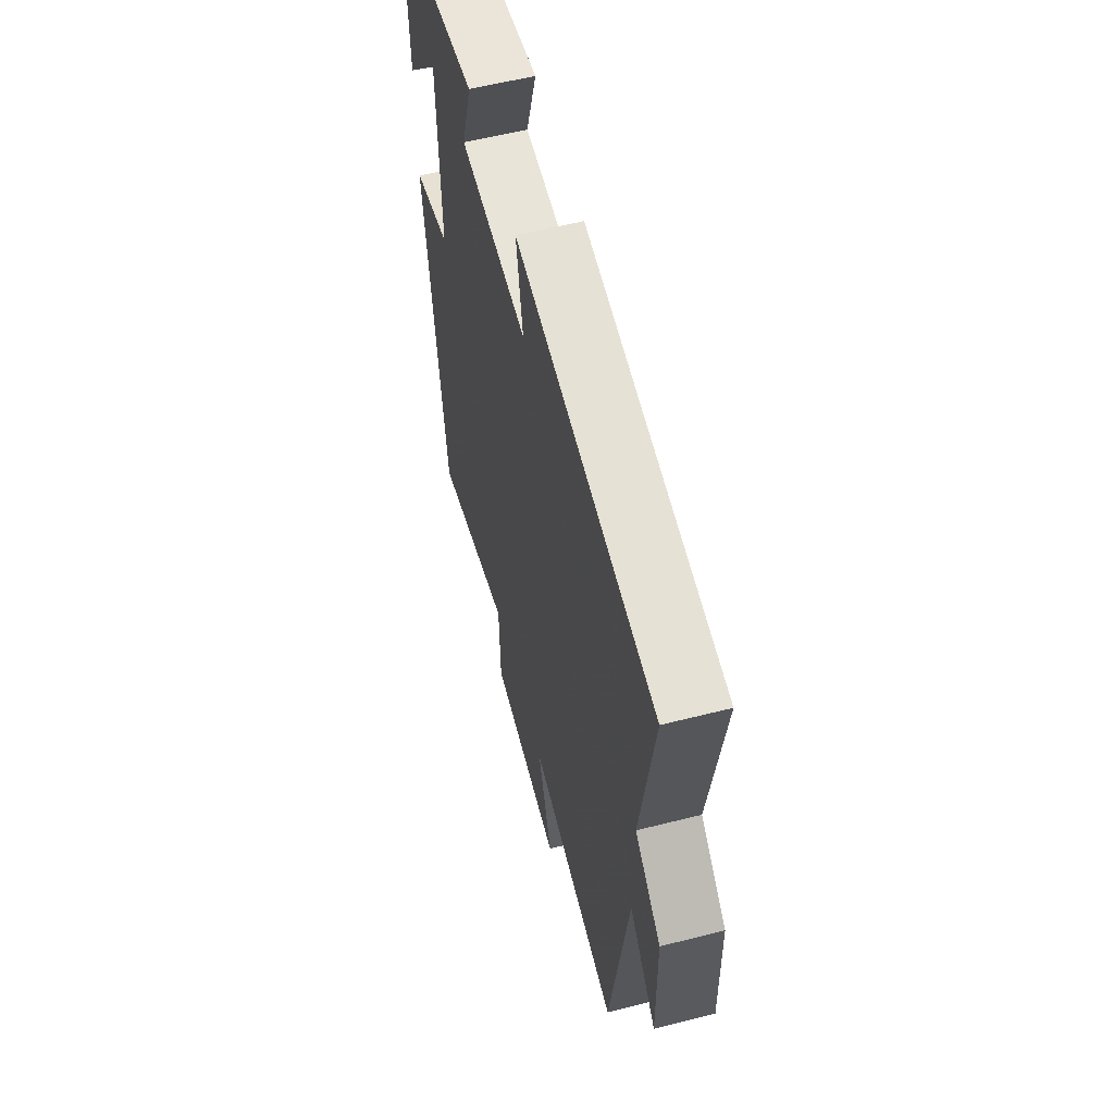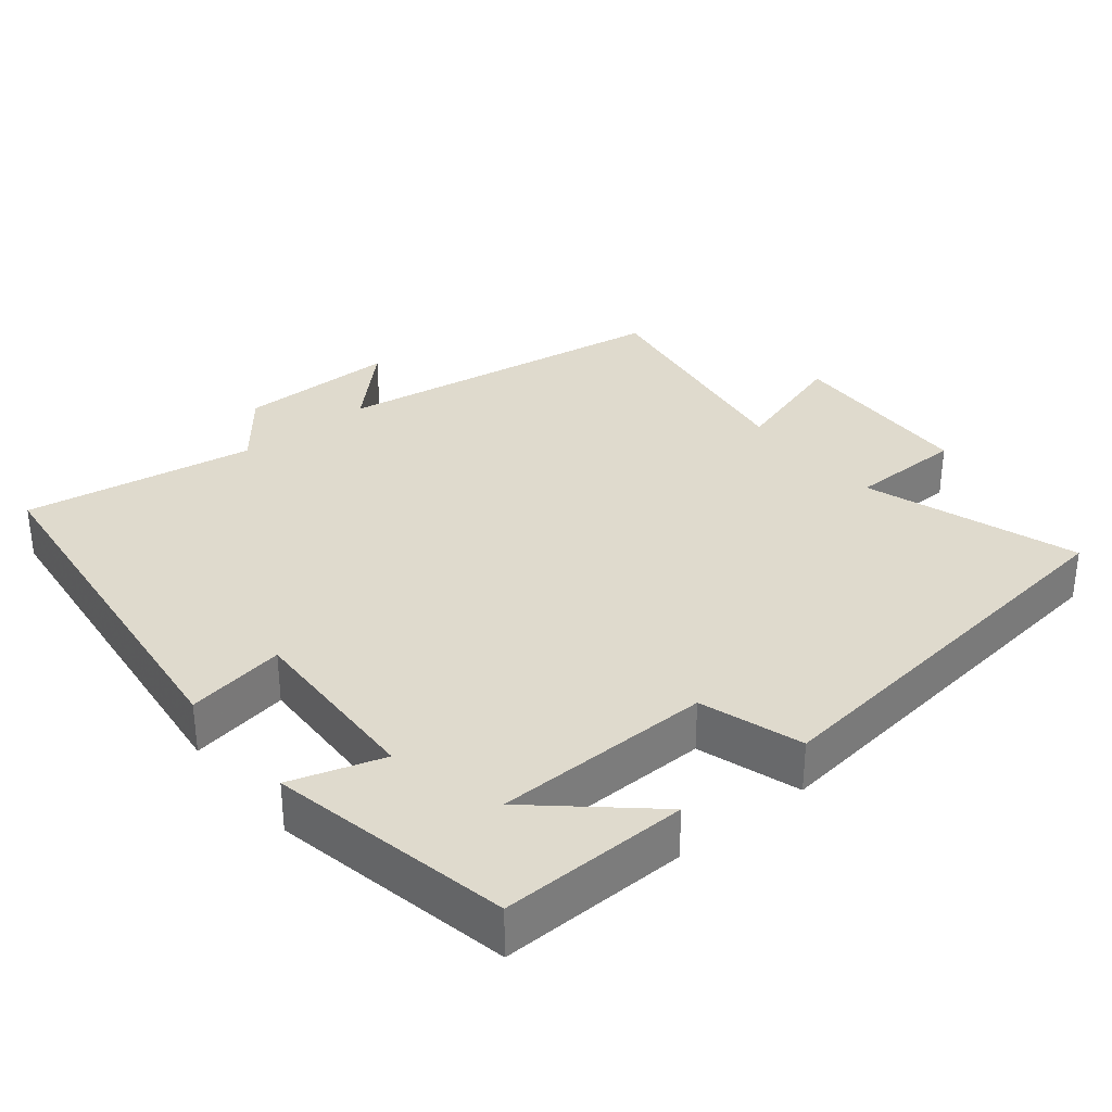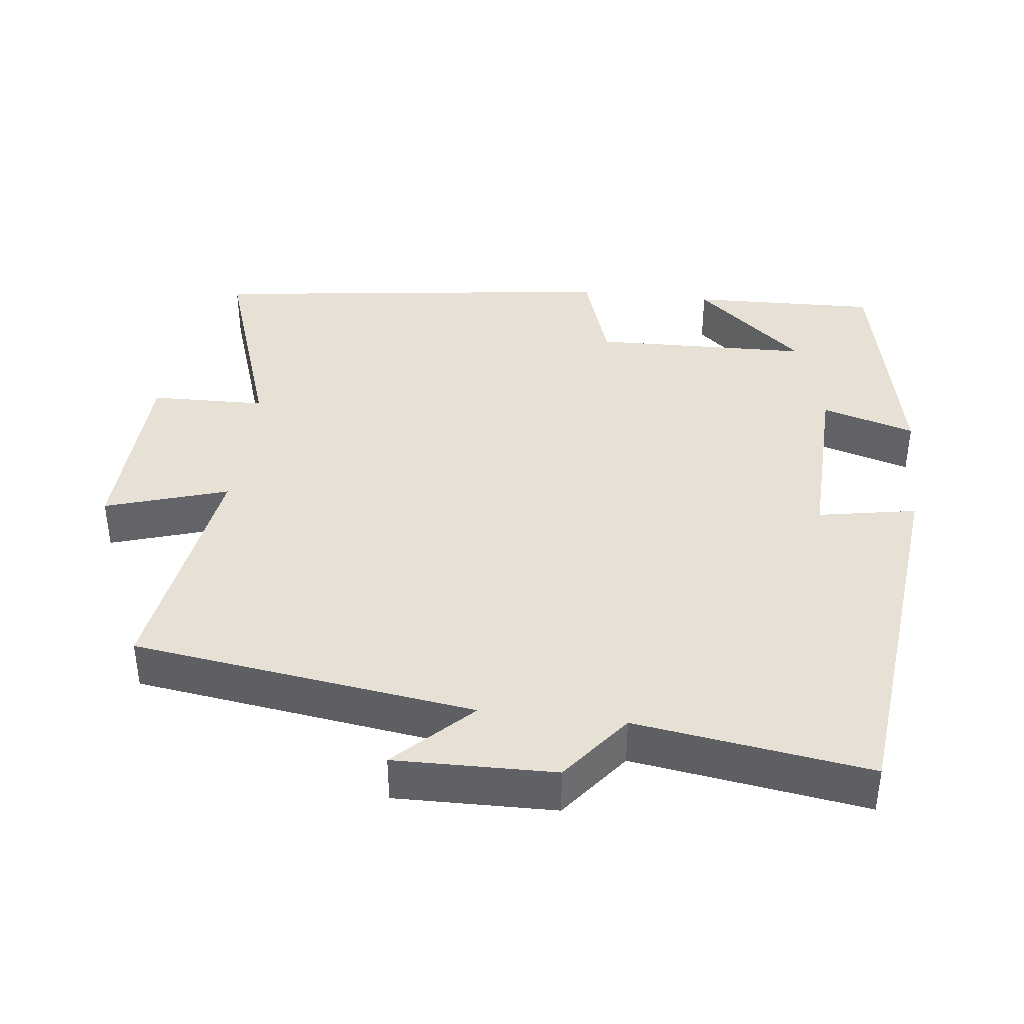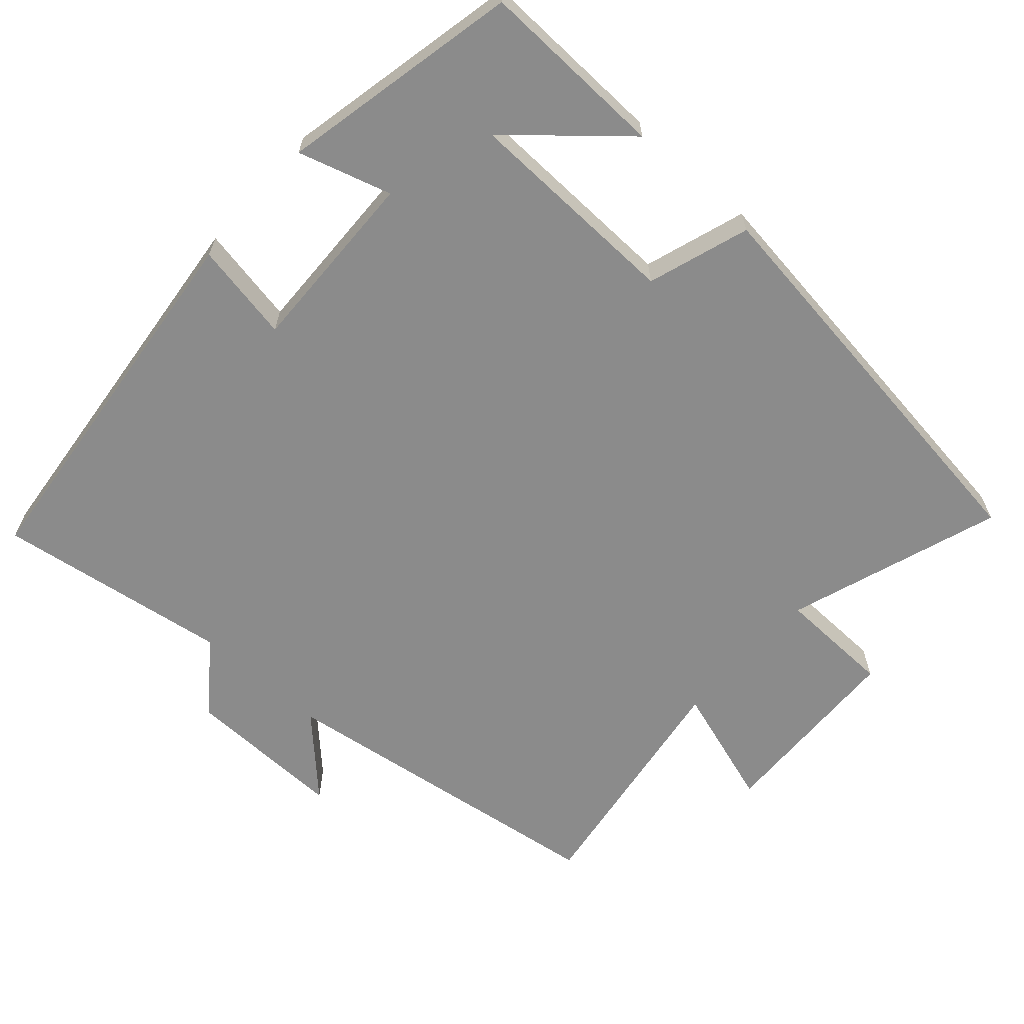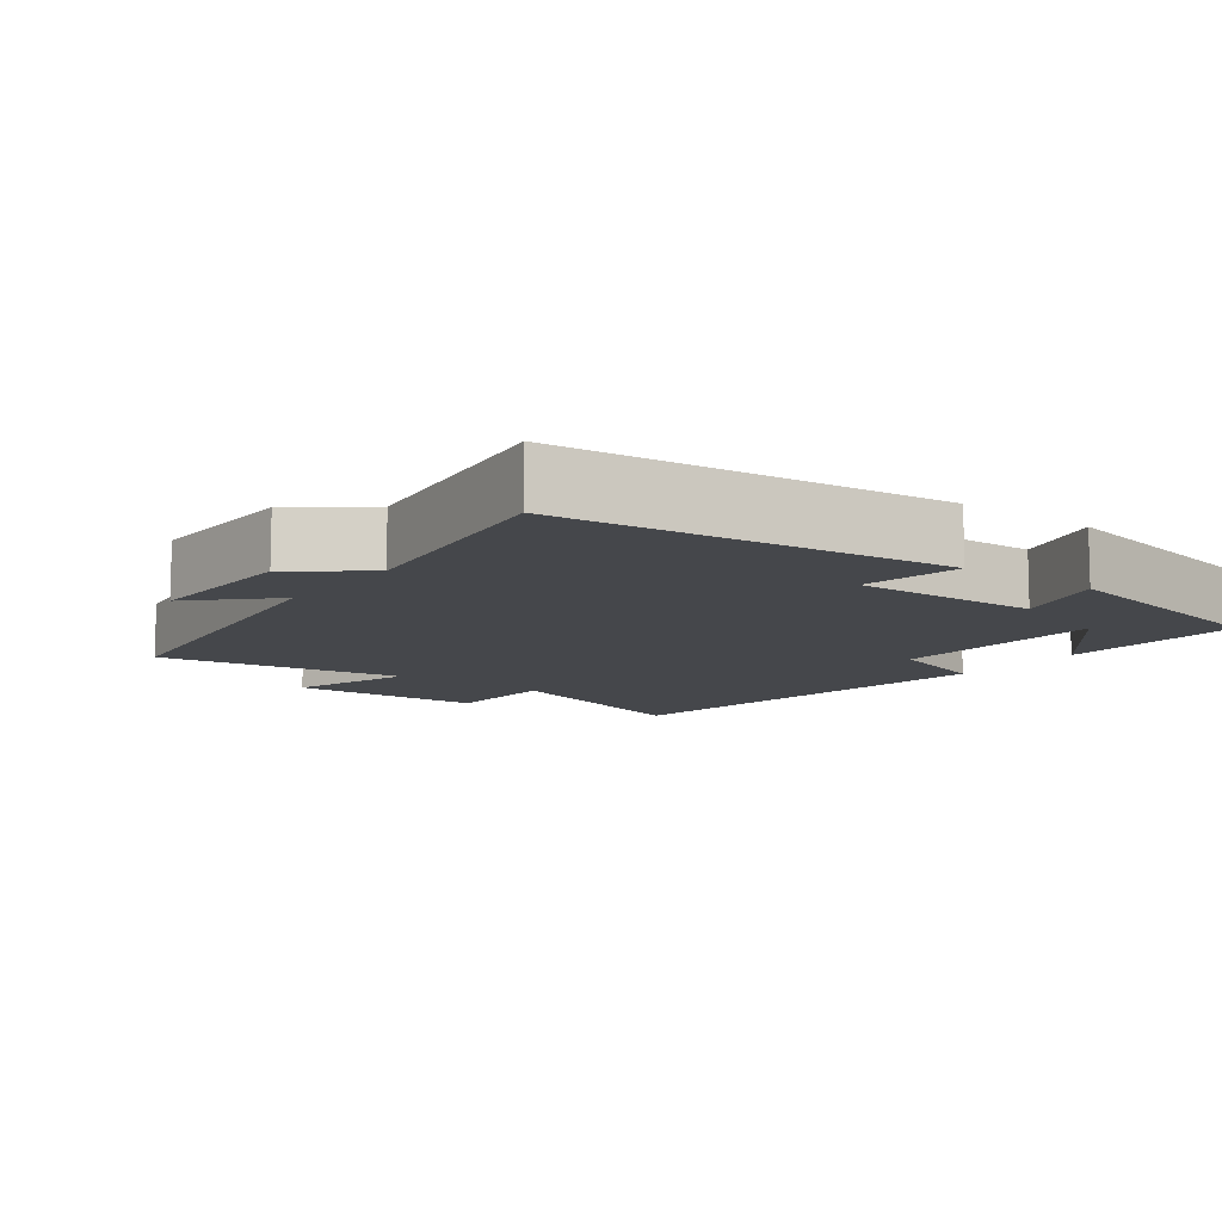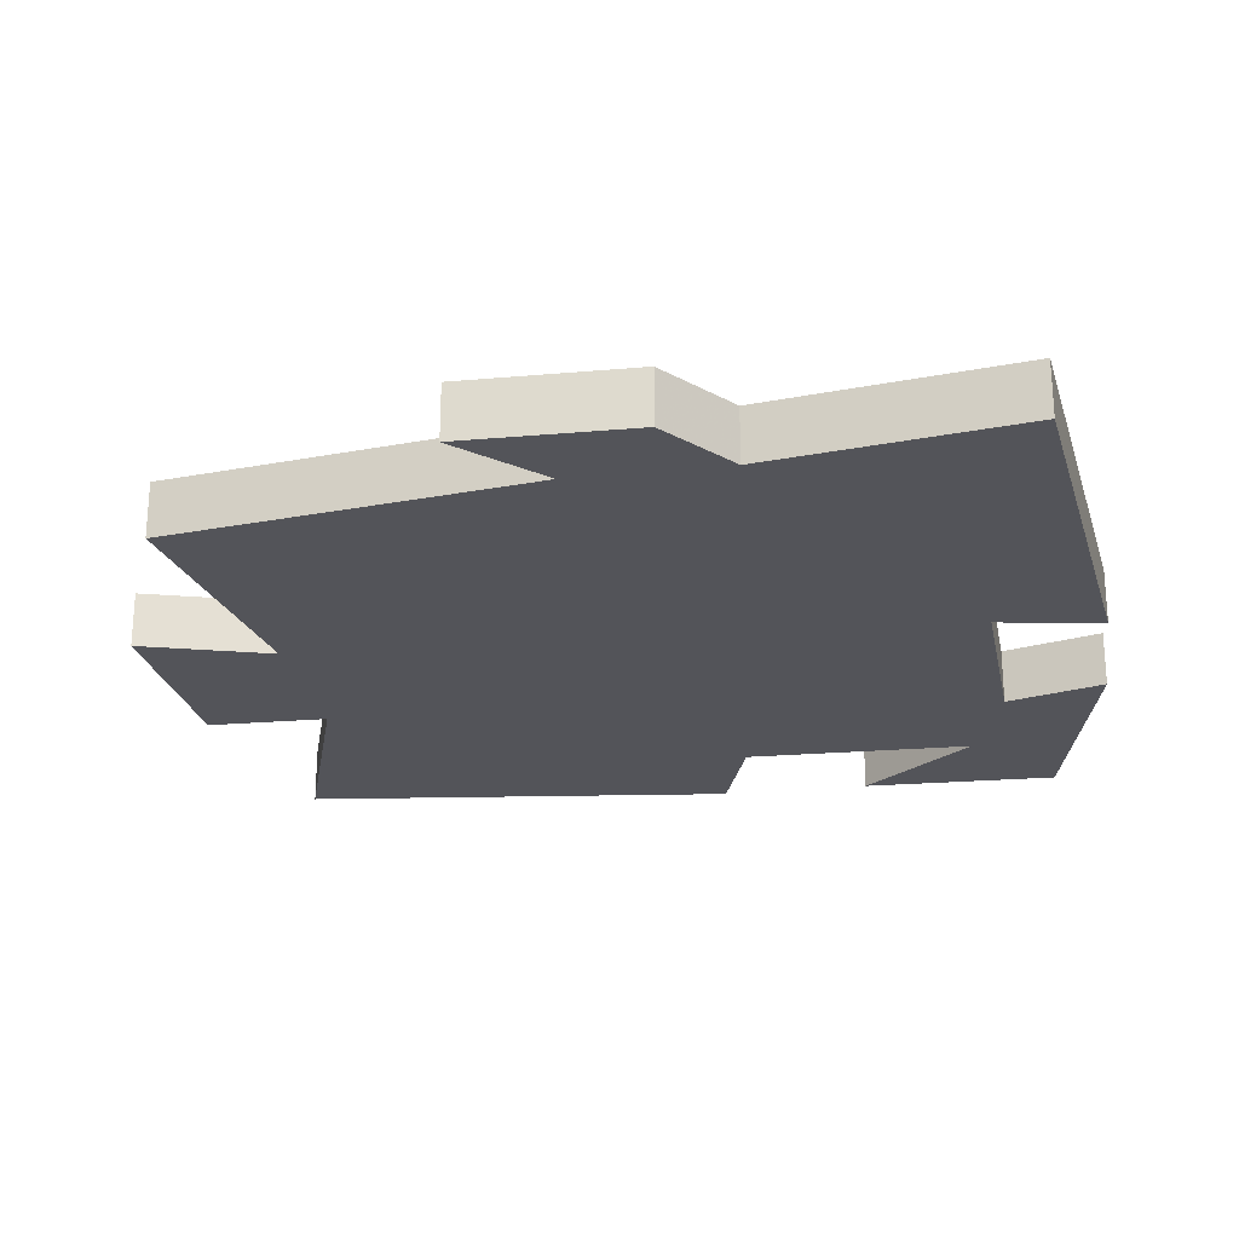
<metadata>
{"format":"obj","ext":"obj","renderer":"f3d","projection":"perspective","resolution":1024,"background":"white","views":[{"elev":59.0,"azim":-104.6,"up":"+Z"},{"elev":32.7,"azim":51.3,"up":"+Y"},{"elev":39.2,"azim":-83.3,"up":"+Y"},{"elev":-63.8,"azim":48.1,"up":"+Y"},{"elev":-10.2,"azim":-37.0,"up":"+Y"},{"elev":-23.7,"azim":-80.5,"up":"+Y"}]}
</metadata>
<code>
v -0.549 0.07 0.443
v -0.019 0.07 0.5
v -0.044 0.07 0.363
v 0.214 0.07 0.371
v 0.175 0.07 0.5
v 0.508 0.07 0.431
v 0.5 0.07 0.171
v 0.367 0.07 0.323
v 0.359 0.07 0.021
v 0.5 0.07 -0.025
v 0.426 0.07 -0.6
v 0.129 0.07 -0.5
v 0.125 0.07 -0.66
v -0.145 0.07 -0.67
v -0.091 0.07 -0.5
v -0.432 0.07 -0.552
v -0.5 0.07 -0.077
v -0.602 0.07 -0.179
v -0.598 0.07 0.043
v -0.5 0.07 0.119
v -0.549 0 0.443
v -0.019 0 0.5
v -0.044 0 0.363
v 0.214 0 0.371
v 0.175 0 0.5
v 0.508 0 0.431
v 0.5 0 0.171
v 0.367 0 0.323
v 0.359 0 0.021
v 0.5 0 -0.025
v 0.426 0 -0.6
v 0.129 0 -0.5
v 0.125 0 -0.66
v -0.145 0 -0.67
v -0.091 0 -0.5
v -0.432 0 -0.552
v -0.5 0 -0.077
v -0.602 0 -0.179
v -0.598 0 0.043
v -0.5 0 0.119
f 17 18 19 20
f 15 16 17 20
f 15 20 1
f 12 13 14 15
f 12 15 1
f 9 10 11 12
f 8 9 12
f 6 7 8
f 4 5 6 8
f 3 4 8 12
f 1 2 3
f 1 3 12
f 40 39 38 37
f 40 37 36 35
f 21 40 35
f 35 34 33 32
f 21 35 32
f 32 31 30 29
f 32 29 28
f 28 27 26
f 28 26 25 24
f 32 28 24 23
f 23 22 21
f 32 23 21
f 1 21 22 2
f 2 22 23 3
f 3 23 24 4
f 4 24 25 5
f 5 25 26 6
f 6 26 27 7
f 7 27 28 8
f 8 28 29 9
f 9 29 30 10
f 10 30 31 11
f 11 31 32 12
f 12 32 33 13
f 13 33 34 14
f 14 34 35 15
f 15 35 36 16
f 16 36 37 17
f 17 37 38 18
f 18 38 39 19
f 19 39 40 20
f 20 40 21 1

</code>
